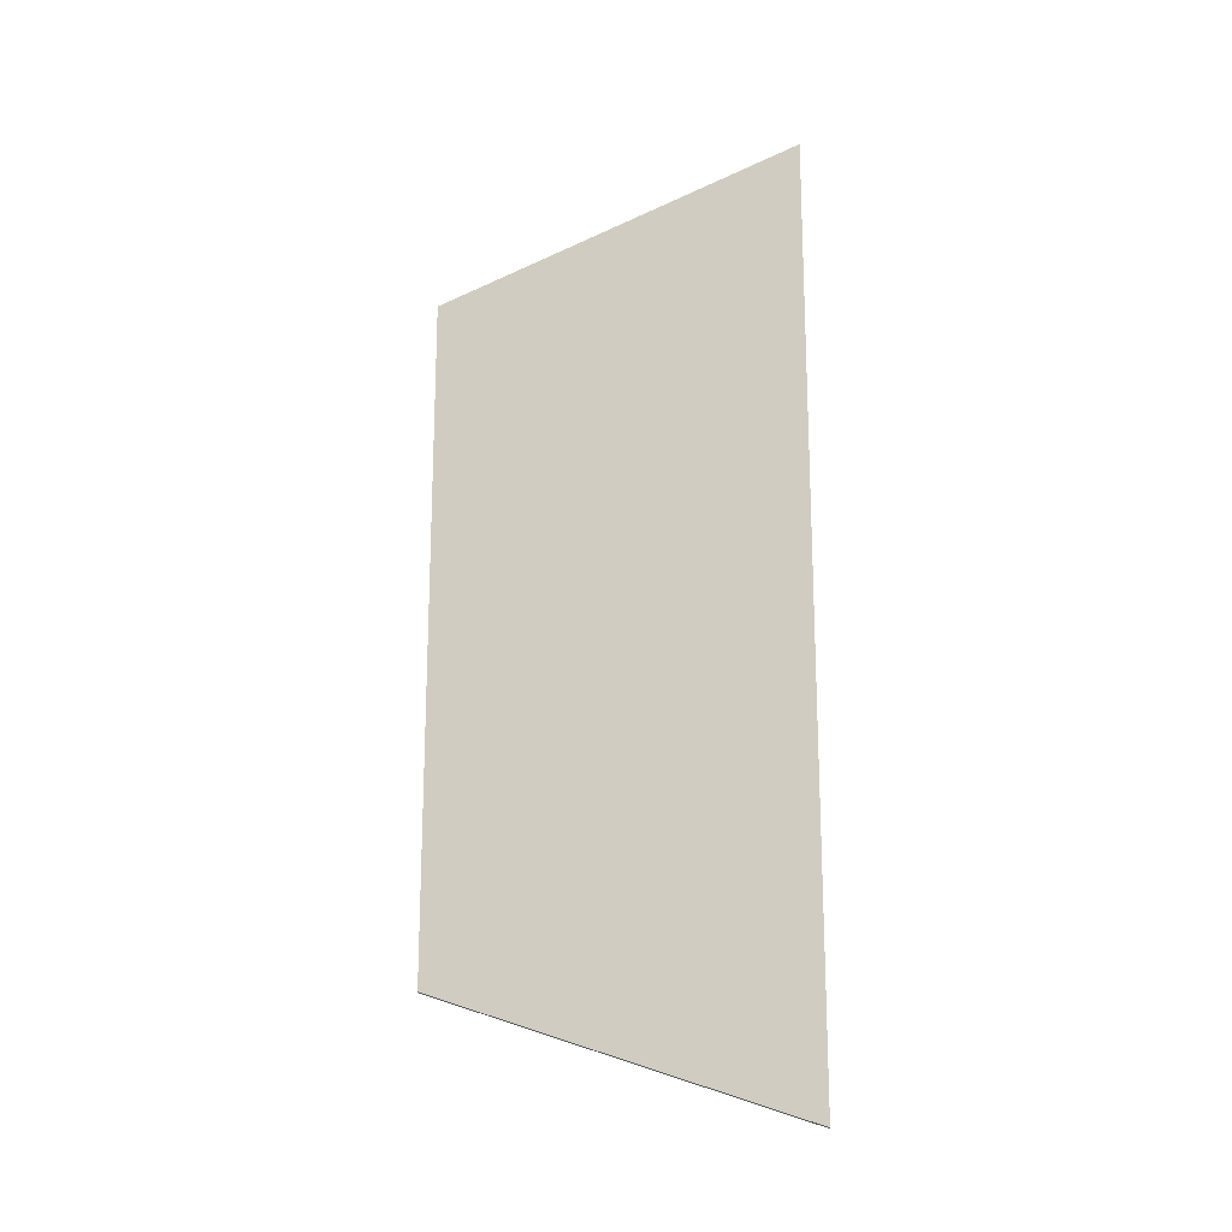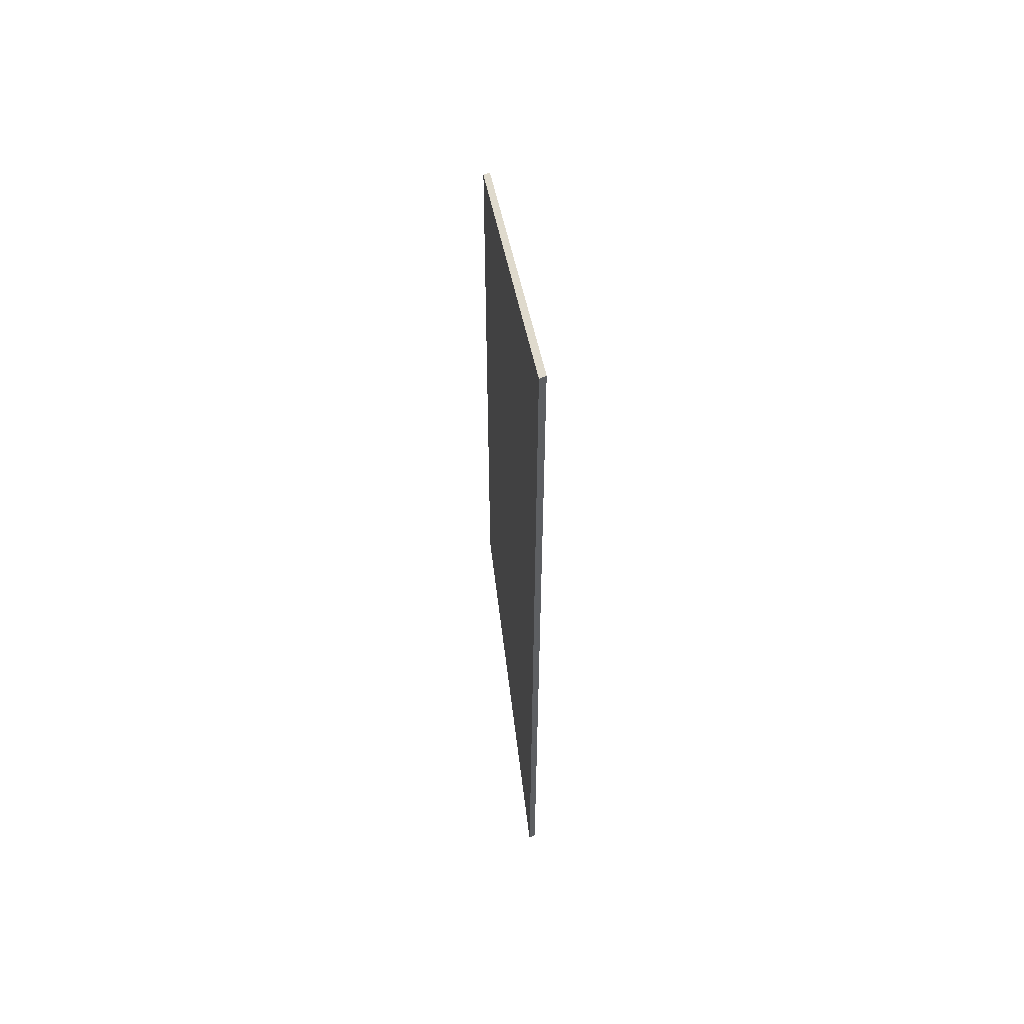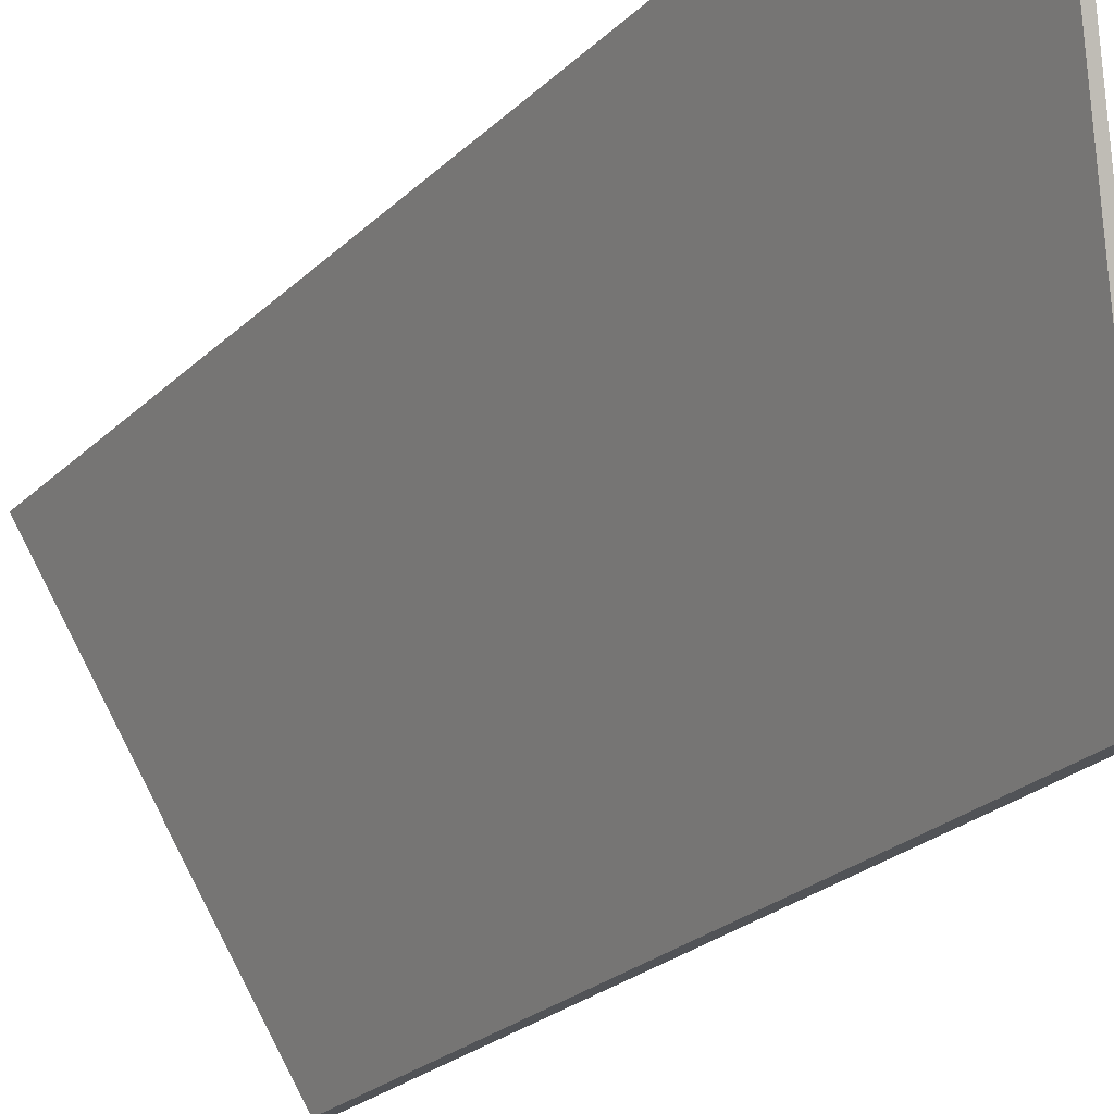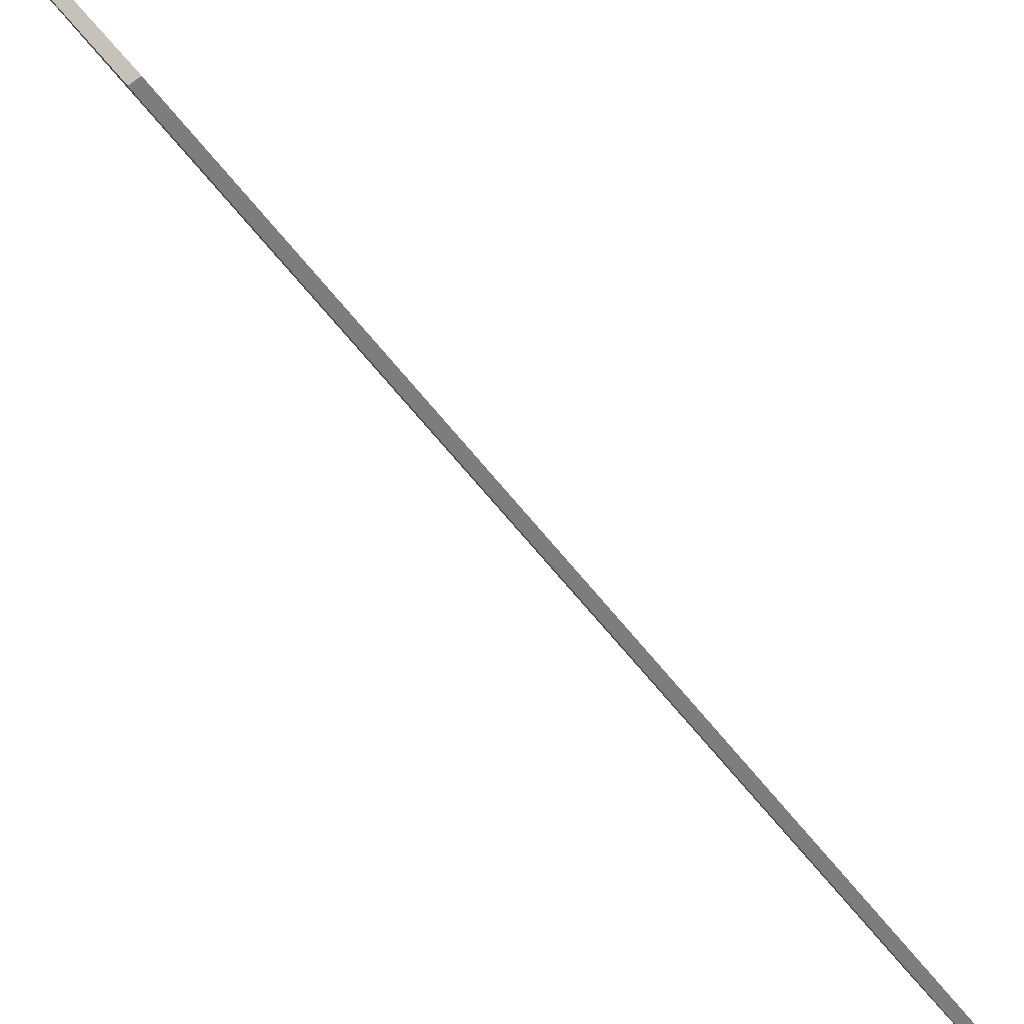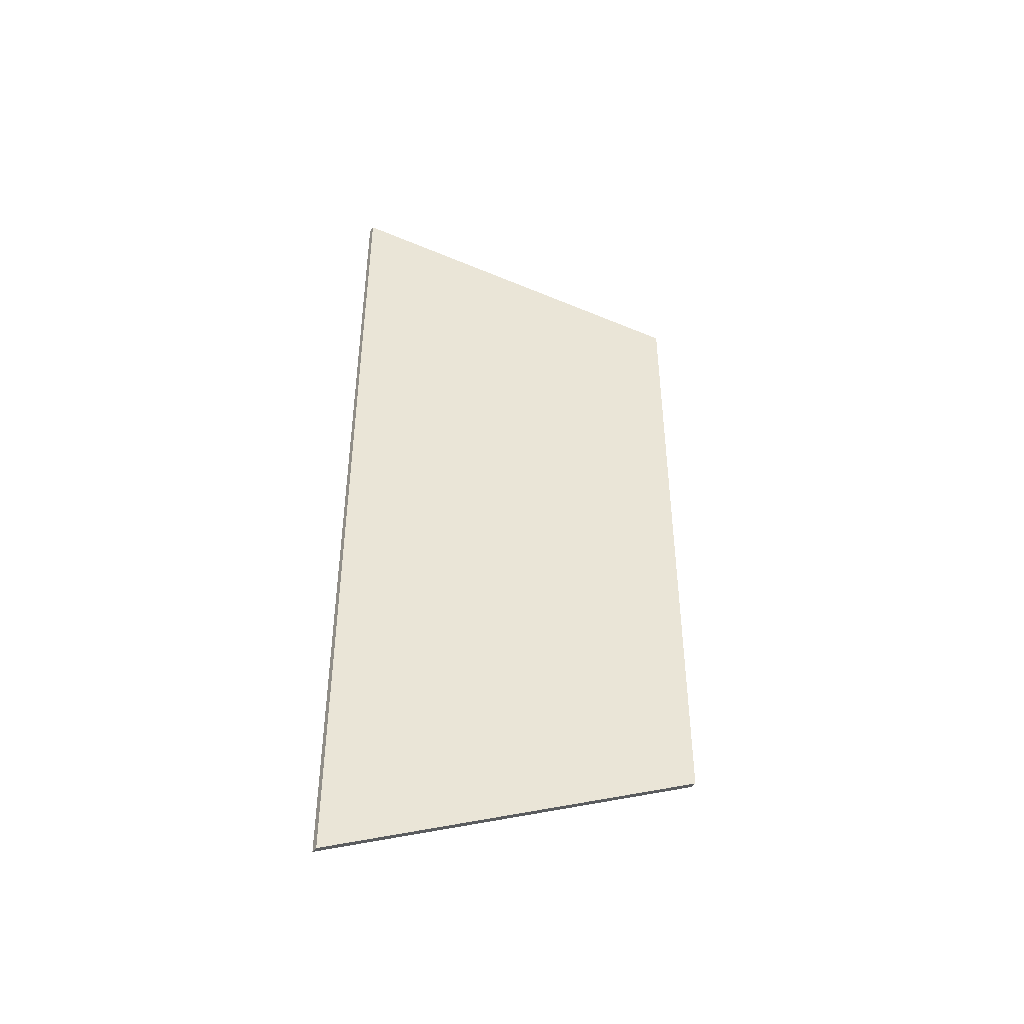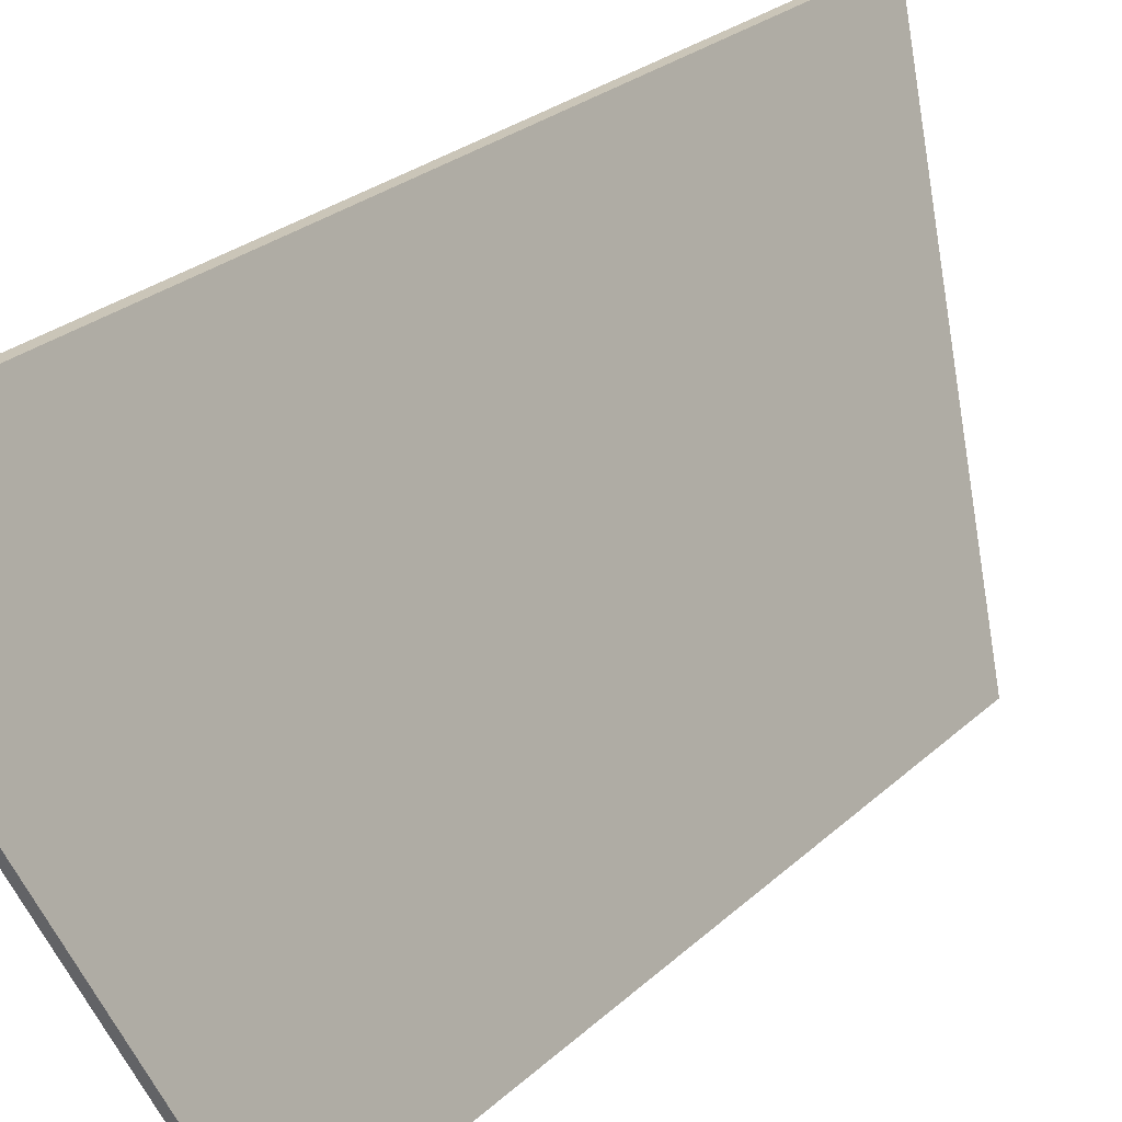
<metadata>
{"format":"obj","ext":"obj","renderer":"f3d","projection":"perspective","resolution":1024,"background":"white","views":[{"elev":-18.2,"azim":85.2,"up":"+Z"},{"elev":55.6,"azim":152.0,"up":"+Z"},{"elev":-21.9,"azim":149.2,"up":"+Y"},{"elev":-59.2,"azim":-142.9,"up":"+Y"},{"elev":-43.9,"azim":-122.3,"up":"+Z"},{"elev":20.5,"azim":-150.5,"up":"+Y"}]}
</metadata>
<code>
o wing4_1_1
v 0.2528 0.15 0.19
v 0.2528 0.15 -0.2128
v 0.1982 -6.069e-18 0.1354
v 0.1982 1.191e-17 -0.1582
v 0.2014 9.689e-18 -0.1582
v 0.256 0.15 -0.2128
v 0.2014 -8.29e-18 0.1354
v 0.256 0.15 0.19
f 1 2 3
f 3 2 4
f 4 2 5
f 5 2 6
f 4 5 3
f 3 5 7
f 7 5 8
f 8 5 6
f 1 8 2
f 2 8 6
f 3 7 1
f 1 7 8

</code>
